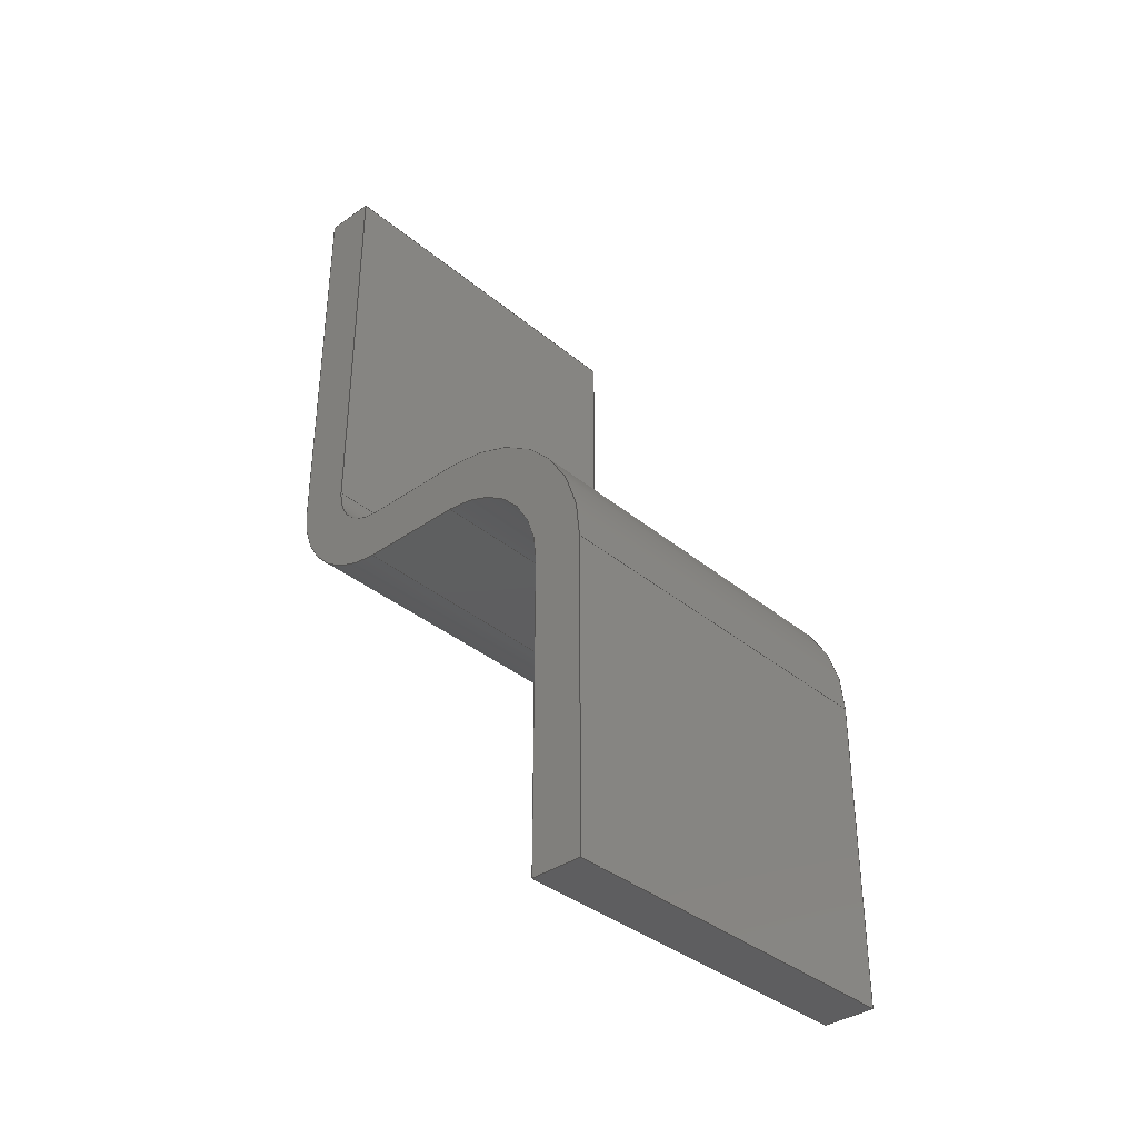
<metadata>
{"format":"step","ext":"step","renderer":"f3d","projection":"perspective","resolution":1024,"background":"white","views":[{"elev":-36.1,"azim":-47.3,"up":"+Z"}]}
</metadata>
<code>
ISO-10303-21;
DATA;
#1=SHAPE_REPRESENTATION_RELATIONSHIP('','',#266,#2);
#2=ADVANCED_BREP_SHAPE_REPRESENTATION('',(#264),#440);
#3=CIRCLE('',#273,0.07992);
#4=CIRCLE('',#274,0.07992);
#5=CIRCLE('',#276,0.1564);
#6=CIRCLE('',#277,0.1564);
#7=CIRCLE('',#281,0.2444);
#8=CIRCLE('',#282,0.2444);
#9=CIRCLE('',#284,0.168);
#10=CIRCLE('',#285,0.168);
#11=CYLINDRICAL_SURFACE('',#272,0.07992);
#12=CYLINDRICAL_SURFACE('',#275,0.1564);
#13=CYLINDRICAL_SURFACE('',#280,0.2444);
#14=CYLINDRICAL_SURFACE('',#283,0.168);
#15=ORIENTED_EDGE('',*,*,#87,.F.);
#16=ORIENTED_EDGE('',*,*,#88,.F.);
#17=ORIENTED_EDGE('',*,*,#89,.F.);
#18=ORIENTED_EDGE('',*,*,#90,.F.);
#19=ORIENTED_EDGE('',*,*,#91,.T.);
#20=ORIENTED_EDGE('',*,*,#92,.T.);
#21=ORIENTED_EDGE('',*,*,#93,.T.);
#22=ORIENTED_EDGE('',*,*,#94,.T.);
#23=ORIENTED_EDGE('',*,*,#95,.T.);
#24=ORIENTED_EDGE('',*,*,#88,.T.);
#25=ORIENTED_EDGE('',*,*,#96,.F.);
#26=ORIENTED_EDGE('',*,*,#97,.T.);
#27=ORIENTED_EDGE('',*,*,#98,.T.);
#28=ORIENTED_EDGE('',*,*,#90,.T.);
#29=ORIENTED_EDGE('',*,*,#99,.F.);
#30=ORIENTED_EDGE('',*,*,#100,.F.);
#31=ORIENTED_EDGE('',*,*,#101,.T.);
#32=ORIENTED_EDGE('',*,*,#97,.F.);
#33=ORIENTED_EDGE('',*,*,#102,.F.);
#34=ORIENTED_EDGE('',*,*,#103,.F.);
#35=ORIENTED_EDGE('',*,*,#104,.T.);
#36=ORIENTED_EDGE('',*,*,#100,.T.);
#37=ORIENTED_EDGE('',*,*,#105,.F.);
#38=ORIENTED_EDGE('',*,*,#106,.F.);
#39=ORIENTED_EDGE('',*,*,#107,.T.);
#40=ORIENTED_EDGE('',*,*,#103,.T.);
#41=ORIENTED_EDGE('',*,*,#108,.F.);
#42=ORIENTED_EDGE('',*,*,#109,.F.);
#43=ORIENTED_EDGE('',*,*,#110,.T.);
#44=ORIENTED_EDGE('',*,*,#106,.T.);
#45=ORIENTED_EDGE('',*,*,#111,.F.);
#46=ORIENTED_EDGE('',*,*,#112,.T.);
#47=ORIENTED_EDGE('',*,*,#113,.T.);
#48=ORIENTED_EDGE('',*,*,#109,.T.);
#49=ORIENTED_EDGE('',*,*,#114,.F.);
#50=ORIENTED_EDGE('',*,*,#115,.F.);
#51=ORIENTED_EDGE('',*,*,#116,.T.);
#52=ORIENTED_EDGE('',*,*,#112,.F.);
#53=ORIENTED_EDGE('',*,*,#117,.F.);
#54=ORIENTED_EDGE('',*,*,#118,.F.);
#55=ORIENTED_EDGE('',*,*,#119,.T.);
#56=ORIENTED_EDGE('',*,*,#115,.T.);
#57=ORIENTED_EDGE('',*,*,#120,.F.);
#58=ORIENTED_EDGE('',*,*,#94,.F.);
#59=ORIENTED_EDGE('',*,*,#121,.T.);
#60=ORIENTED_EDGE('',*,*,#117,.T.);
#61=ORIENTED_EDGE('',*,*,#111,.T.);
#62=ORIENTED_EDGE('',*,*,#105,.T.);
#63=ORIENTED_EDGE('',*,*,#99,.T.);
#64=ORIENTED_EDGE('',*,*,#89,.T.);
#65=ORIENTED_EDGE('',*,*,#95,.F.);
#66=ORIENTED_EDGE('',*,*,#101,.F.);
#67=ORIENTED_EDGE('',*,*,#107,.F.);
#68=ORIENTED_EDGE('',*,*,#113,.F.);
#69=ORIENTED_EDGE('',*,*,#119,.F.);
#70=ORIENTED_EDGE('',*,*,#93,.F.);
#71=ORIENTED_EDGE('',*,*,#122,.T.);
#72=ORIENTED_EDGE('',*,*,#118,.T.);
#73=ORIENTED_EDGE('',*,*,#121,.F.);
#74=ORIENTED_EDGE('',*,*,#92,.F.);
#75=ORIENTED_EDGE('',*,*,#120,.T.);
#76=ORIENTED_EDGE('',*,*,#114,.T.);
#77=ORIENTED_EDGE('',*,*,#108,.T.);
#78=ORIENTED_EDGE('',*,*,#102,.T.);
#79=ORIENTED_EDGE('',*,*,#96,.T.);
#80=ORIENTED_EDGE('',*,*,#87,.T.);
#81=ORIENTED_EDGE('',*,*,#98,.F.);
#82=ORIENTED_EDGE('',*,*,#104,.F.);
#83=ORIENTED_EDGE('',*,*,#110,.F.);
#84=ORIENTED_EDGE('',*,*,#116,.F.);
#85=ORIENTED_EDGE('',*,*,#122,.F.);
#86=ORIENTED_EDGE('',*,*,#91,.F.);
#87=EDGE_CURVE('',#123,#124,#147,.T.);
#88=EDGE_CURVE('',#125,#123,#148,.T.);
#89=EDGE_CURVE('',#126,#125,#149,.T.);
#90=EDGE_CURVE('',#124,#126,#150,.T.);
#91=EDGE_CURVE('',#127,#128,#151,.T.);
#92=EDGE_CURVE('',#128,#129,#152,.T.);
#93=EDGE_CURVE('',#129,#130,#153,.T.);
#94=EDGE_CURVE('',#130,#127,#154,.T.);
#95=EDGE_CURVE('',#131,#125,#155,.T.);
#96=EDGE_CURVE('',#132,#123,#156,.T.);
#97=EDGE_CURVE('',#132,#131,#157,.T.);
#98=EDGE_CURVE('',#133,#124,#158,.T.);
#99=EDGE_CURVE('',#134,#126,#159,.T.);
#100=EDGE_CURVE('',#133,#134,#160,.T.);
#101=EDGE_CURVE('',#135,#131,#3,.F.);
#102=EDGE_CURVE('',#136,#132,#4,.T.);
#103=EDGE_CURVE('',#135,#136,#161,.F.);
#104=EDGE_CURVE('',#137,#133,#5,.T.);
#105=EDGE_CURVE('',#138,#134,#6,.T.);
#106=EDGE_CURVE('',#137,#138,#162,.T.);
#107=EDGE_CURVE('',#139,#135,#163,.T.);
#108=EDGE_CURVE('',#140,#136,#164,.T.);
#109=EDGE_CURVE('',#139,#140,#165,.T.);
#110=EDGE_CURVE('',#141,#137,#166,.T.);
#111=EDGE_CURVE('',#142,#138,#167,.T.);
#112=EDGE_CURVE('',#142,#141,#168,.T.);
#113=EDGE_CURVE('',#143,#139,#7,.T.);
#114=EDGE_CURVE('',#144,#140,#8,.T.);
#115=EDGE_CURVE('',#143,#144,#169,.T.);
#116=EDGE_CURVE('',#145,#141,#9,.T.);
#117=EDGE_CURVE('',#146,#142,#10,.T.);
#118=EDGE_CURVE('',#145,#146,#170,.T.);
#119=EDGE_CURVE('',#130,#143,#171,.T.);
#120=EDGE_CURVE('',#127,#144,#172,.T.);
#121=EDGE_CURVE('',#129,#146,#173,.T.);
#122=EDGE_CURVE('',#128,#145,#174,.T.);
#123=VERTEX_POINT('',#367);
#124=VERTEX_POINT('',#368);
#125=VERTEX_POINT('',#370);
#126=VERTEX_POINT('',#372);
#127=VERTEX_POINT('',#376);
#128=VERTEX_POINT('',#377);
#129=VERTEX_POINT('',#379);
#130=VERTEX_POINT('',#381);
#131=VERTEX_POINT('',#385);
#132=VERTEX_POINT('',#387);
#133=VERTEX_POINT('',#391);
#134=VERTEX_POINT('',#393);
#135=VERTEX_POINT('',#397);
#136=VERTEX_POINT('',#399);
#137=VERTEX_POINT('',#403);
#138=VERTEX_POINT('',#405);
#139=VERTEX_POINT('',#409);
#140=VERTEX_POINT('',#411);
#141=VERTEX_POINT('',#415);
#142=VERTEX_POINT('',#417);
#143=VERTEX_POINT('',#421);
#144=VERTEX_POINT('',#423);
#145=VERTEX_POINT('',#427);
#146=VERTEX_POINT('',#429);
#147=LINE('',#366,#175);
#148=LINE('',#369,#176);
#149=LINE('',#371,#177);
#150=LINE('',#373,#178);
#151=LINE('',#375,#179);
#152=LINE('',#378,#180);
#153=LINE('',#380,#181);
#154=LINE('',#382,#182);
#155=LINE('',#384,#183);
#156=LINE('',#386,#184);
#157=LINE('',#388,#185);
#158=LINE('',#390,#186);
#159=LINE('',#392,#187);
#160=LINE('',#394,#188);
#161=LINE('',#400,#189);
#162=LINE('',#406,#190);
#163=LINE('',#408,#191);
#164=LINE('',#410,#192);
#165=LINE('',#412,#193);
#166=LINE('',#414,#194);
#167=LINE('',#416,#195);
#168=LINE('',#418,#196);
#169=LINE('',#424,#197);
#170=LINE('',#430,#198);
#171=LINE('',#432,#199);
#172=LINE('',#433,#200);
#173=LINE('',#435,#201);
#174=LINE('',#437,#202);
#175=VECTOR('',#294,1000);
#176=VECTOR('',#295,1000);
#177=VECTOR('',#296,1000);
#178=VECTOR('',#297,1000);
#179=VECTOR('',#300,1000);
#180=VECTOR('',#301,1000);
#181=VECTOR('',#302,1000);
#182=VECTOR('',#303,1000);
#183=VECTOR('',#306,1000);
#184=VECTOR('',#307,1000);
#185=VECTOR('',#308,1000);
#186=VECTOR('',#311,1000);
#187=VECTOR('',#312,1000);
#188=VECTOR('',#313,1000);
#189=VECTOR('',#320,1000);
#190=VECTOR('',#327,1000);
#191=VECTOR('',#330,1000);
#192=VECTOR('',#331,1000);
#193=VECTOR('',#332,1000);
#194=VECTOR('',#335,1000);
#195=VECTOR('',#336,1000);
#196=VECTOR('',#337,1000);
#197=VECTOR('',#344,1000);
#198=VECTOR('',#351,1000);
#199=VECTOR('',#354,1000);
#200=VECTOR('',#355,1000);
#201=VECTOR('',#358,1000);
#202=VECTOR('',#361,1000);
#203=EDGE_LOOP('',(#15,#16,#17,#18));
#204=EDGE_LOOP('',(#19,#20,#21,#22));
#205=EDGE_LOOP('',(#23,#24,#25,#26));
#206=EDGE_LOOP('',(#27,#28,#29,#30));
#207=EDGE_LOOP('',(#31,#32,#33,#34));
#208=EDGE_LOOP('',(#35,#36,#37,#38));
#209=EDGE_LOOP('',(#39,#40,#41,#42));
#210=EDGE_LOOP('',(#43,#44,#45,#46));
#211=EDGE_LOOP('',(#47,#48,#49,#50));
#212=EDGE_LOOP('',(#51,#52,#53,#54));
#213=EDGE_LOOP('',(#55,#56,#57,#58));
#214=EDGE_LOOP('',(#59,#60,#61,#62,#63,#64,#65,#66,#67,#68,#69,#70));
#215=EDGE_LOOP('',(#71,#72,#73,#74));
#216=EDGE_LOOP('',(#75,#76,#77,#78,#79,#80,#81,#82,#83,#84,#85,#86));
#217=FACE_BOUND('',#203,.T.);
#218=FACE_BOUND('',#204,.T.);
#219=FACE_BOUND('',#205,.T.);
#220=FACE_BOUND('',#206,.T.);
#221=FACE_BOUND('',#207,.T.);
#222=FACE_BOUND('',#208,.T.);
#223=FACE_BOUND('',#209,.T.);
#224=FACE_BOUND('',#210,.T.);
#225=FACE_BOUND('',#211,.T.);
#226=FACE_BOUND('',#212,.T.);
#227=FACE_BOUND('',#213,.T.);
#228=FACE_BOUND('',#214,.T.);
#229=FACE_BOUND('',#215,.T.);
#230=FACE_BOUND('',#216,.T.);
#231=PLANE('',#268);
#232=PLANE('',#269);
#233=PLANE('',#270);
#234=PLANE('',#271);
#235=PLANE('',#278);
#236=PLANE('',#279);
#237=PLANE('',#286);
#238=PLANE('',#287);
#239=PLANE('',#288);
#240=PLANE('',#289);
#241=ADVANCED_FACE('',(#217),#231,.T.);
#242=ADVANCED_FACE('',(#218),#232,.F.);
#243=ADVANCED_FACE('',(#219),#233,.F.);
#244=ADVANCED_FACE('',(#220),#234,.F.);
#245=ADVANCED_FACE('',(#221),#11,.F.);
#246=ADVANCED_FACE('',(#222),#12,.T.);
#247=ADVANCED_FACE('',(#223),#235,.F.);
#248=ADVANCED_FACE('',(#224),#236,.F.);
#249=ADVANCED_FACE('',(#225),#13,.T.);
#250=ADVANCED_FACE('',(#226),#14,.F.);
#251=ADVANCED_FACE('',(#227),#237,.F.);
#252=ADVANCED_FACE('',(#228),#238,.F.);
#253=ADVANCED_FACE('',(#229),#239,.F.);
#254=ADVANCED_FACE('',(#230),#240,.F.);
#255=CLOSED_SHELL('',(#241,#242,#243,#244,#245,#246,#247,#248,#249,#250,
#251,#252,#253,#254));
#256=STYLED_ITEM('',(#257),#264);
#257=PRESENTATION_STYLE_ASSIGNMENT((#258));
#258=SURFACE_STYLE_USAGE(.BOTH.,#259);
#259=SURFACE_SIDE_STYLE('',(#260));
#260=SURFACE_STYLE_FILL_AREA(#261);
#261=FILL_AREA_STYLE('',(#262));
#262=FILL_AREA_STYLE_COLOUR('',#263);
#263=COLOUR_RGB('',0.6902,0.6902,0.6902);
#264=MANIFOLD_SOLID_BREP('HC-04Clone_of_Array002002',#255);
#265=SHAPE_DEFINITION_REPRESENTATION(#445,#266);
#266=SHAPE_REPRESENTATION('HC-04Clone_of_Array002002',(#267),#440);
#267=AXIS2_PLACEMENT_3D('',#364,#290,#291);
#268=AXIS2_PLACEMENT_3D('',#365,#292,#293);
#269=AXIS2_PLACEMENT_3D('',#374,#298,#299);
#270=AXIS2_PLACEMENT_3D('',#383,#304,#305);
#271=AXIS2_PLACEMENT_3D('',#389,#309,#310);
#272=AXIS2_PLACEMENT_3D('',#395,#314,#315);
#273=AXIS2_PLACEMENT_3D('',#396,#316,#317);
#274=AXIS2_PLACEMENT_3D('',#398,#318,#319);
#275=AXIS2_PLACEMENT_3D('',#401,#321,#322);
#276=AXIS2_PLACEMENT_3D('',#402,#323,#324);
#277=AXIS2_PLACEMENT_3D('',#404,#325,#326);
#278=AXIS2_PLACEMENT_3D('',#407,#328,#329);
#279=AXIS2_PLACEMENT_3D('',#413,#333,#334);
#280=AXIS2_PLACEMENT_3D('',#419,#338,#339);
#281=AXIS2_PLACEMENT_3D('',#420,#340,#341);
#282=AXIS2_PLACEMENT_3D('',#422,#342,#343);
#283=AXIS2_PLACEMENT_3D('',#425,#345,#346);
#284=AXIS2_PLACEMENT_3D('',#426,#347,#348);
#285=AXIS2_PLACEMENT_3D('',#428,#349,#350);
#286=AXIS2_PLACEMENT_3D('',#431,#352,#353);
#287=AXIS2_PLACEMENT_3D('',#434,#356,#357);
#288=AXIS2_PLACEMENT_3D('',#436,#359,#360);
#289=AXIS2_PLACEMENT_3D('',#438,#362,#363);
#290=DIRECTION('',(0,0,1));
#291=DIRECTION('',(1,0,0));
#292=DIRECTION('',(9.083e-16,-0.003559,1));
#293=DIRECTION('',(2.216e-16,-1,-0.003559));
#294=DIRECTION('',(-3.082e-16,1,0.003559));
#295=DIRECTION('',(-1,-3.078e-16,-9.989e-17));
#296=DIRECTION('',(3.082e-16,-1,-0.003559));
#297=DIRECTION('',(1,3.078e-16,9.989e-17));
#298=DIRECTION('',(-2.7e-16,-5.996e-32,1));
#299=DIRECTION('',(1,2.22e-16,2.7e-16));
#300=DIRECTION('',(-3.086e-16,1,-2.338e-32));
#301=DIRECTION('',(1,3.086e-16,9.958e-17));
#302=DIRECTION('',(3.086e-16,-1,2.338e-32));
#303=DIRECTION('',(-1,-3.086e-16,-9.958e-17));
#304=DIRECTION('',(-3.083e-16,1,0.004145));
#305=DIRECTION('',(-1,-3.078e-16,-9.989e-17));
#306=DIRECTION('',(1.234e-16,-0.004145,1));
#307=DIRECTION('',(1.234e-16,-0.004145,1));
#308=DIRECTION('',(1,2.22e-16,-1.225e-16));
#309=DIRECTION('',(3.083e-16,-1,-0.004145));
#310=DIRECTION('',(1,3.078e-16,9.989e-17));
#311=DIRECTION('',(1.234e-16,-0.004145,1));
#312=DIRECTION('',(-9.861e-17,-0.004145,1));
#313=DIRECTION('',(1,2.22e-16,-1.225e-16));
#314=DIRECTION('',(1,2.22e-16,-1.225e-16));
#315=DIRECTION('',(-2.244e-16,0.9998,-0.01997));
#316=DIRECTION('',(-1,-3.086e-16,1.221e-16));
#317=DIRECTION('',(3.086e-16,-1,0));
#318=DIRECTION('',(1,3.086e-16,-1.221e-16));
#319=DIRECTION('',(-3.086e-16,1,0));
#320=DIRECTION('',(1,2.22e-16,-1.225e-16));
#321=DIRECTION('',(1,2.22e-16,-1.225e-16));
#322=DIRECTION('',(-2.233e-16,0.9999,-0.01049));
#323=DIRECTION('',(1,3.086e-16,-1.221e-16));
#324=DIRECTION('',(-3.086e-16,1,0));
#325=DIRECTION('',(1,3.086e-16,-1.221e-16));
#326=DIRECTION('',(3.086e-16,-1,0));
#327=DIRECTION('',(1,4.44e-16,-2.092e-16));
#328=DIRECTION('',(-2.092e-16,-4.645e-32,-1));
#329=DIRECTION('',(-1,-4.44e-16,2.092e-16));
#330=DIRECTION('',(-3.086e-16,1,1.811e-32));
#331=DIRECTION('',(-3.086e-16,1,1.811e-32));
#332=DIRECTION('',(-1,-2.22e-16,1.225e-16));
#333=DIRECTION('',(2.092e-16,4.645e-32,1));
#334=DIRECTION('',(1,4.44e-16,-2.092e-16));
#335=DIRECTION('',(-3.086e-16,1,1.811e-32));
#336=DIRECTION('',(-3.086e-16,1,1.811e-32));
#337=DIRECTION('',(-1,-2.22e-16,1.225e-16));
#338=DIRECTION('',(-1,-2.22e-16,1.225e-16));
#339=DIRECTION('',(2.441e-16,-0.7119,0.7023));
#340=DIRECTION('',(-1,-3.086e-16,1.221e-16));
#341=DIRECTION('',(3.086e-16,-1,0));
#342=DIRECTION('',(-1,-3.086e-16,1.221e-16));
#343=DIRECTION('',(-3.086e-16,1,0));
#344=DIRECTION('',(-1,-3.086e-16,-9.958e-17));
#345=DIRECTION('',(-1,-2.22e-16,1.225e-16));
#346=DIRECTION('',(2.443e-16,-0.7142,0.7));
#347=DIRECTION('',(-1,-3.086e-16,1.221e-16));
#348=DIRECTION('',(-3.086e-16,1,0));
#349=DIRECTION('',(-1,-3.086e-16,1.221e-16));
#350=DIRECTION('',(3.086e-16,-1,0));
#351=DIRECTION('',(1,3.086e-16,9.958e-17));
#352=DIRECTION('',(-3.087e-16,1,0.0005857));
#353=DIRECTION('',(-1,-3.086e-16,-9.958e-17));
#354=DIRECTION('',(1.223e-16,-0.0005857,1));
#355=DIRECTION('',(1.223e-16,-0.0005857,1));
#356=DIRECTION('',(-1,-3.086e-16,1.221e-16));
#357=DIRECTION('',(3.082e-16,-1,-0.003559));
#358=DIRECTION('',(1.223e-16,-0.0005857,1));
#359=DIRECTION('',(3.087e-16,-1,-0.0005857));
#360=DIRECTION('',(1,3.086e-16,9.958e-17));
#361=DIRECTION('',(1.223e-16,-0.0005857,1));
#362=DIRECTION('',(1,3.086e-16,-1.221e-16));
#363=DIRECTION('',(-3.082e-16,1,0.003559));
#364=CARTESIAN_POINT('',(0,0,0));
#365=CARTESIAN_POINT('',(21.56,0.6344,-1.52));
#366=CARTESIAN_POINT('',(21.56,0.6344,-1.52));
#367=CARTESIAN_POINT('',(21.56,0.6344,-1.52));
#368=CARTESIAN_POINT('',(21.56,0.7109,-1.52));
#369=CARTESIAN_POINT('',(22.12,0.6344,-1.52));
#370=CARTESIAN_POINT('',(22.12,0.6344,-1.52));
#371=CARTESIAN_POINT('',(22.12,0.7109,-1.52));
#372=CARTESIAN_POINT('',(22.12,0.7109,-1.52));
#373=CARTESIAN_POINT('',(21.56,0.7109,-1.52));
#374=CARTESIAN_POINT('',(21.56,0.155,-2.915));
#375=CARTESIAN_POINT('',(21.56,0.155,-2.915));
#376=CARTESIAN_POINT('',(21.56,0.155,-2.915));
#377=CARTESIAN_POINT('',(21.56,0.2314,-2.915));
#378=CARTESIAN_POINT('',(21.56,0.2314,-2.915));
#379=CARTESIAN_POINT('',(22.12,0.2314,-2.915));
#380=CARTESIAN_POINT('',(22.12,0.155,-2.915));
#381=CARTESIAN_POINT('',(22.12,0.155,-2.915));
#382=CARTESIAN_POINT('',(22.12,0.155,-2.915));
#383=CARTESIAN_POINT('',(22.12,0.637,-2.129));
#384=CARTESIAN_POINT('',(22.12,0.637,-2.129));
#385=CARTESIAN_POINT('',(22.12,0.637,-2.129));
#386=CARTESIAN_POINT('',(21.56,0.637,-2.129));
#387=CARTESIAN_POINT('',(21.56,0.637,-2.129));
#388=CARTESIAN_POINT('',(22.12,0.637,-2.128));
#389=CARTESIAN_POINT('',(21.56,0.7134,-2.129));
#390=CARTESIAN_POINT('',(21.56,0.7134,-2.129));
#391=CARTESIAN_POINT('',(21.56,0.7134,-2.129));
#392=CARTESIAN_POINT('',(22.12,0.7134,-2.129));
#393=CARTESIAN_POINT('',(22.12,0.7134,-2.129));
#394=CARTESIAN_POINT('',(21.56,0.7134,-2.129));
#395=CARTESIAN_POINT('',(22.12,0.557,-2.128));
#396=CARTESIAN_POINT('',(22.12,0.557,-2.128));
#397=CARTESIAN_POINT('',(22.12,0.556,-2.208));
#398=CARTESIAN_POINT('',(21.56,0.557,-2.128));
#399=CARTESIAN_POINT('',(21.56,0.556,-2.208));
#400=CARTESIAN_POINT('',(22.12,0.557,-2.208));
#401=CARTESIAN_POINT('',(21.56,0.5571,-2.128));
#402=CARTESIAN_POINT('',(21.56,0.5571,-2.128));
#403=CARTESIAN_POINT('',(21.56,0.5554,-2.284));
#404=CARTESIAN_POINT('',(22.12,0.5571,-2.128));
#405=CARTESIAN_POINT('',(22.12,0.5554,-2.284));
#406=CARTESIAN_POINT('',(21.56,0.5554,-2.284));
#407=CARTESIAN_POINT('',(22.12,0.3975,-2.208));
#408=CARTESIAN_POINT('',(22.12,0.3975,-2.208));
#409=CARTESIAN_POINT('',(22.12,0.3975,-2.208));
#410=CARTESIAN_POINT('',(21.56,0.6739,-2.208));
#411=CARTESIAN_POINT('',(21.56,0.3975,-2.208));
#412=CARTESIAN_POINT('',(22.12,0.3975,-2.208));
#413=CARTESIAN_POINT('',(21.56,0.3975,-2.284));
#414=CARTESIAN_POINT('',(21.56,0.3975,-2.284));
#415=CARTESIAN_POINT('',(21.56,0.3975,-2.284));
#416=CARTESIAN_POINT('',(22.12,0.6739,-2.284));
#417=CARTESIAN_POINT('',(22.12,0.3975,-2.284));
#418=CARTESIAN_POINT('',(21.56,0.3975,-2.284));
#419=CARTESIAN_POINT('',(22.12,0.3991,-2.452));
#420=CARTESIAN_POINT('',(22.12,0.3991,-2.452));
#421=CARTESIAN_POINT('',(22.12,0.1547,-2.454));
#422=CARTESIAN_POINT('',(21.56,0.3991,-2.452));
#423=CARTESIAN_POINT('',(21.56,0.1547,-2.454));
#424=CARTESIAN_POINT('',(22.12,0.1547,-2.454));
#425=CARTESIAN_POINT('',(21.56,0.3991,-2.452));
#426=CARTESIAN_POINT('',(21.56,0.3991,-2.452));
#427=CARTESIAN_POINT('',(21.56,0.2312,-2.454));
#428=CARTESIAN_POINT('',(22.12,0.3991,-2.452));
#429=CARTESIAN_POINT('',(22.12,0.2312,-2.454));
#430=CARTESIAN_POINT('',(21.56,0.2312,-2.454));
#431=CARTESIAN_POINT('',(22.12,0.155,-2.915));
#432=CARTESIAN_POINT('',(22.12,0.155,-2.915));
#433=CARTESIAN_POINT('',(21.56,0.1543,-1.825));
#434=CARTESIAN_POINT('',(22.12,0.6739,-1.824));
#435=CARTESIAN_POINT('',(22.12,0.2308,-1.825));
#436=CARTESIAN_POINT('',(21.56,0.2314,-2.915));
#437=CARTESIAN_POINT('',(21.56,0.2314,-2.915));
#438=CARTESIAN_POINT('',(21.56,0.6739,-1.824));
#439=MECHANICAL_DESIGN_GEOMETRIC_PRESENTATION_REPRESENTATION('',(#256),
#440);
#440=(
GEOMETRIC_REPRESENTATION_CONTEXT(3)
GLOBAL_UNCERTAINTY_ASSIGNED_CONTEXT((#441))
GLOBAL_UNIT_ASSIGNED_CONTEXT((#444,#443,#442))
REPRESENTATION_CONTEXT('HC-04Clone_of_Array002002',
'TOP_LEVEL_ASSEMBLY_PART')
);
#441=UNCERTAINTY_MEASURE_WITH_UNIT(LENGTH_MEASURE(1e-05),#444,
'DISTANCE_ACCURACY_VALUE','Maximum Tolerance applied to model');
#442=(
NAMED_UNIT(*)
SI_UNIT($,.STERADIAN.)
SOLID_ANGLE_UNIT()
);
#443=(
NAMED_UNIT(*)
PLANE_ANGLE_UNIT()
SI_UNIT($,.RADIAN.)
);
#444=(
LENGTH_UNIT()
NAMED_UNIT(*)
SI_UNIT(.MILLI.,.METRE.)
);
#445=PRODUCT_DEFINITION_SHAPE('','',#446);
#446=PRODUCT_DEFINITION('','',#448,#447);
#447=PRODUCT_DEFINITION_CONTEXT('',#454,'design');
#448=PRODUCT_DEFINITION_FORMATION_WITH_SPECIFIED_SOURCE('','',#450,
 .NOT_KNOWN.);
#449=PRODUCT_RELATED_PRODUCT_CATEGORY('','',(#450));
#450=PRODUCT('HC-04Clone_of_Array002002','HC-04Clone_of_Array002002',
'HC-04Clone_of_Array002002',(#452));
#451=PRODUCT_CATEGORY('','');
#452=PRODUCT_CONTEXT('',#454,'mechanical');
#453=APPLICATION_PROTOCOL_DEFINITION('international standard',
'ap242_managed_model_based_3d_engineering',2011,#454);
#454=APPLICATION_CONTEXT('managed model based 3d engineering');
ENDSEC;
END-ISO-10303-21;

</code>
